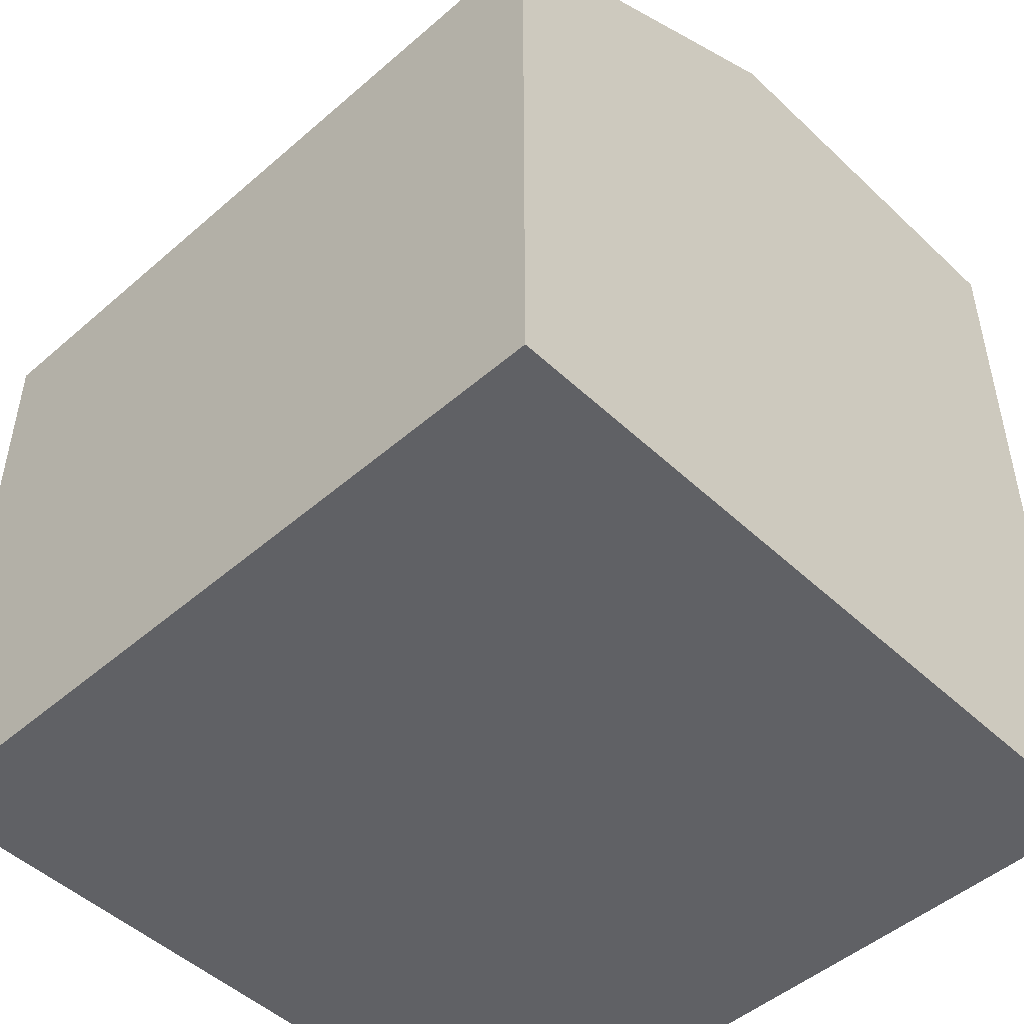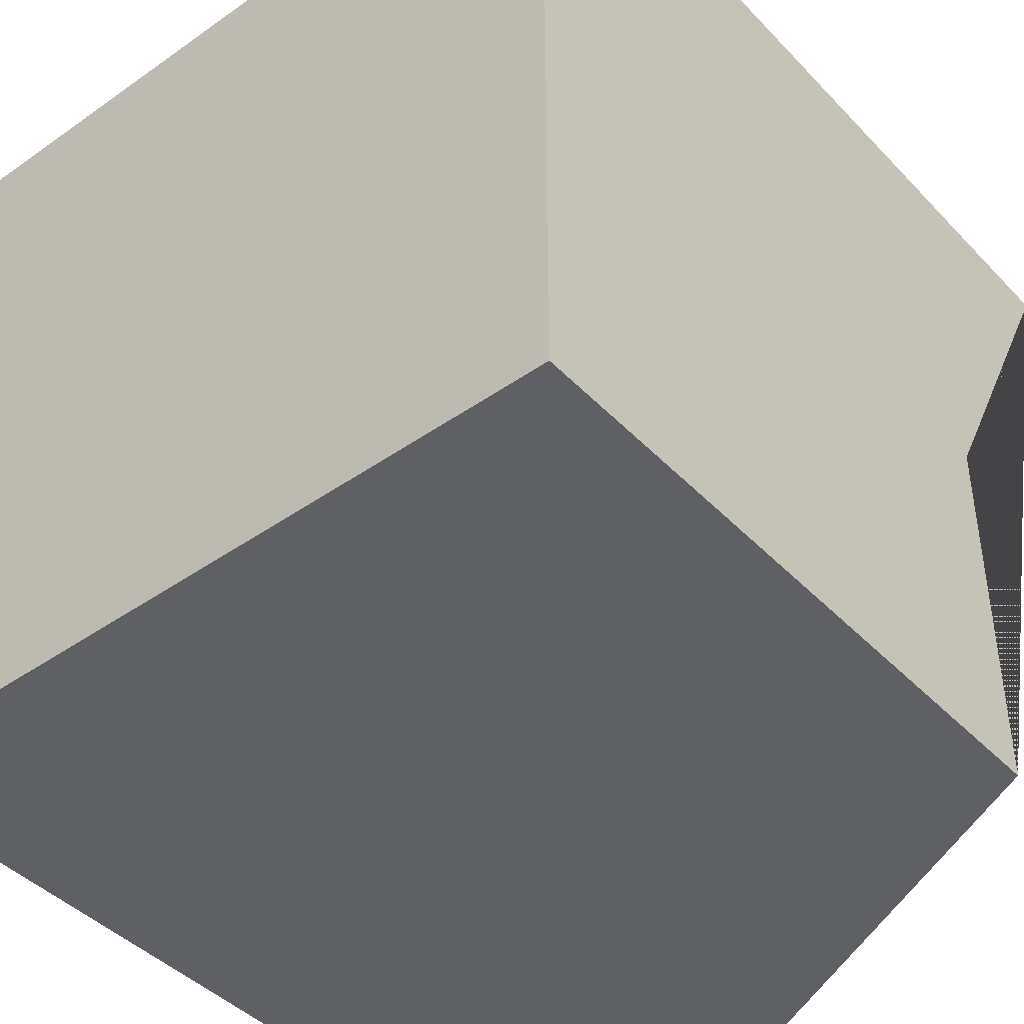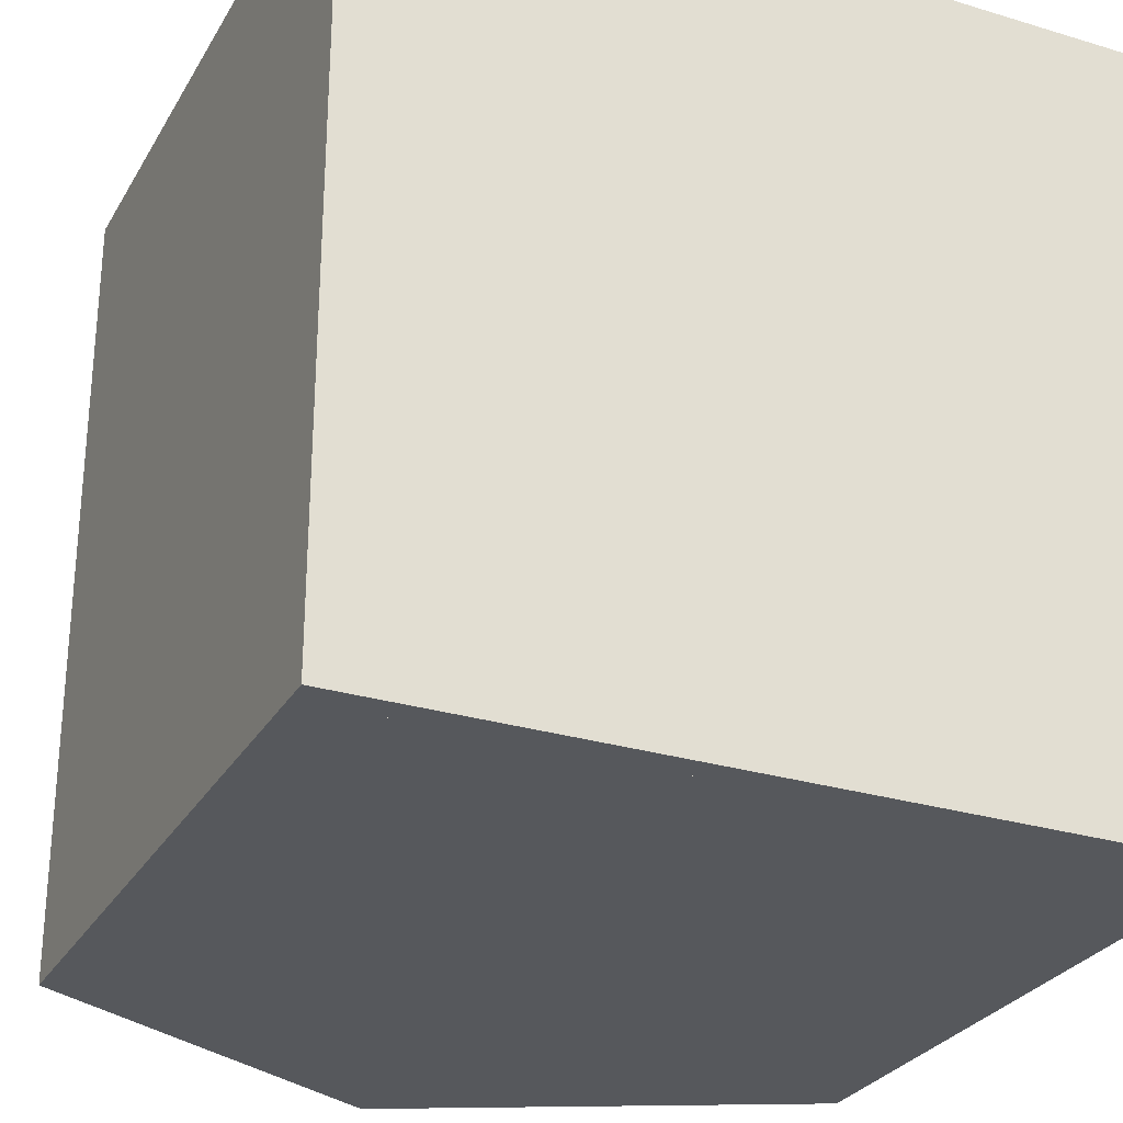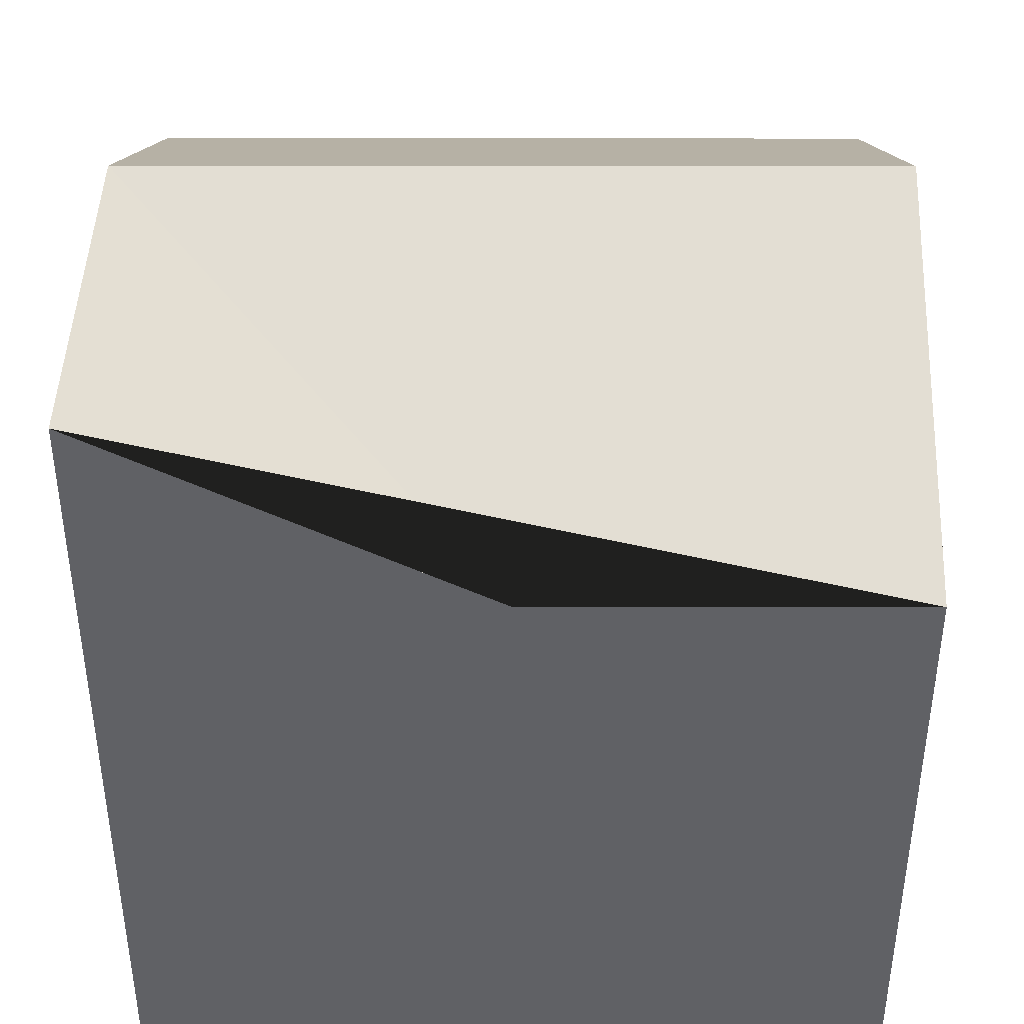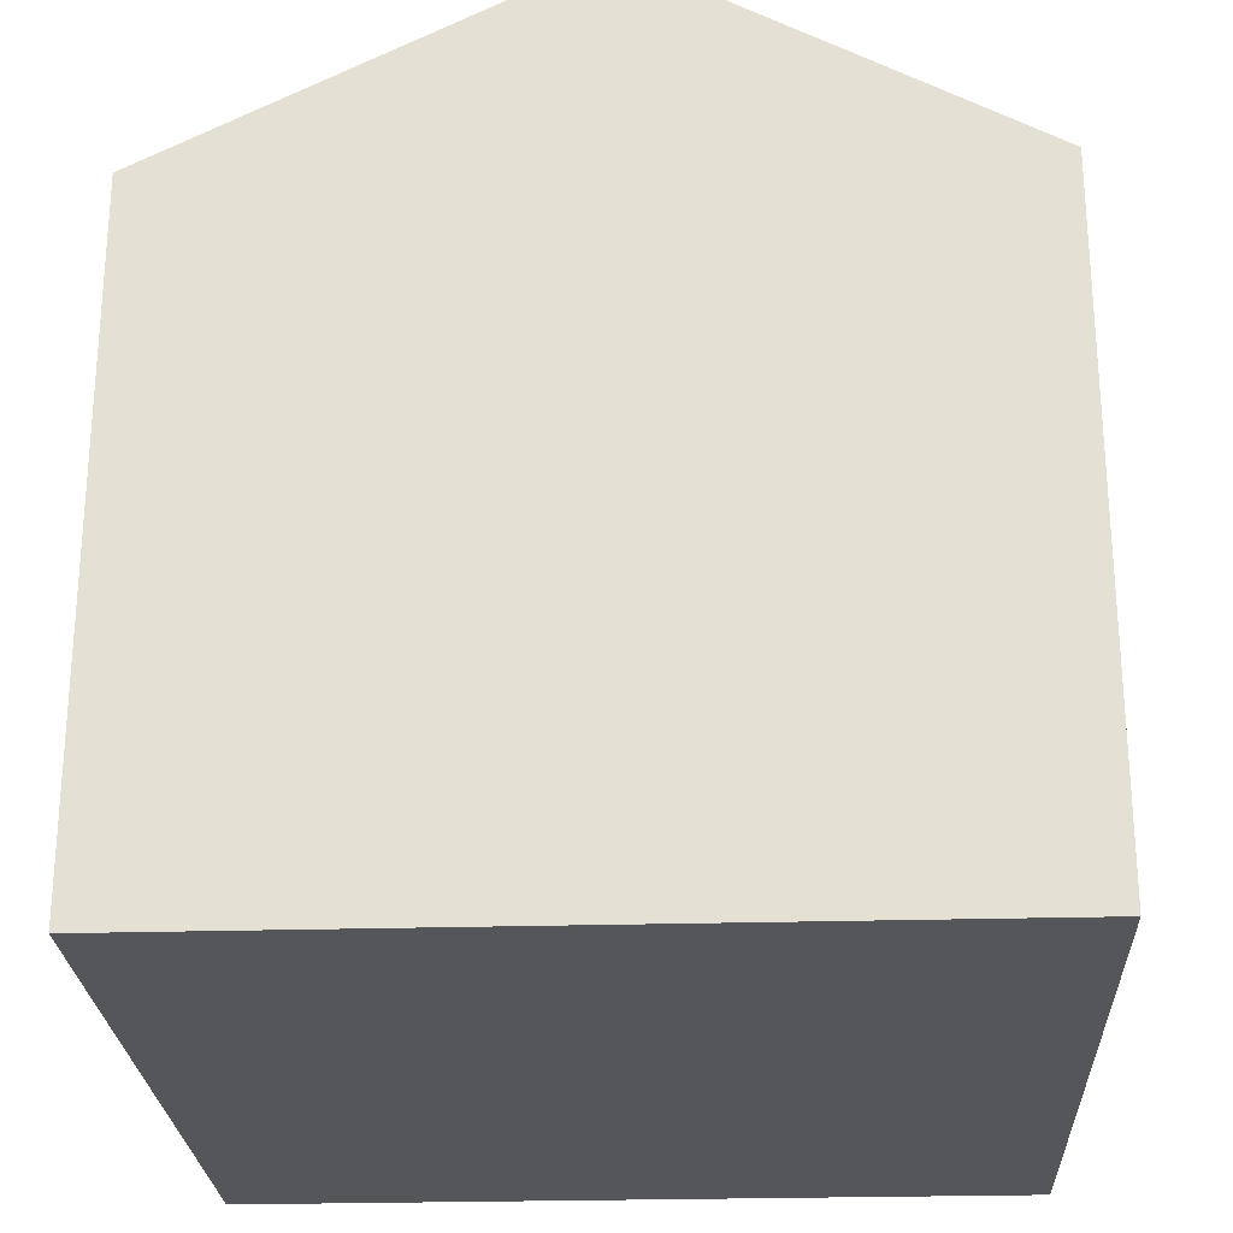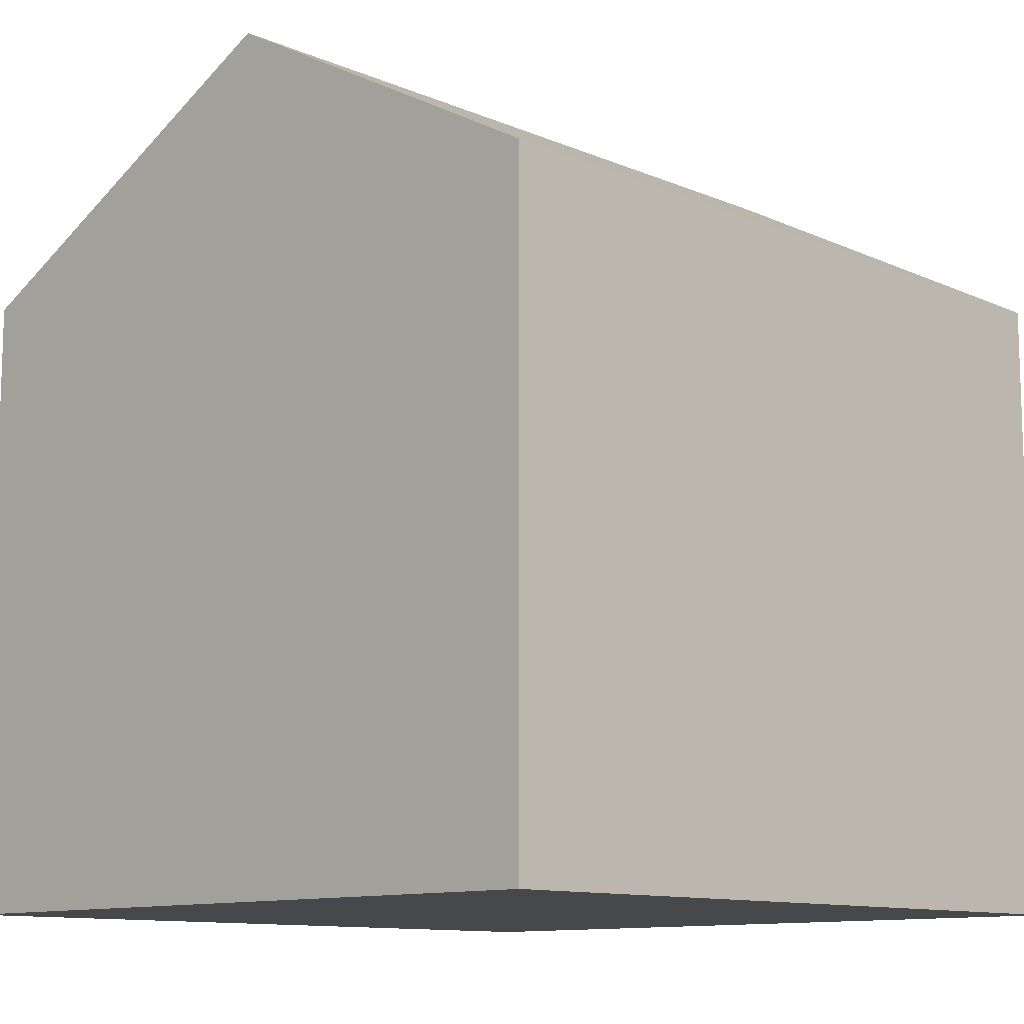
<metadata>
{"format":"obj","ext":"obj","renderer":"f3d","projection":"perspective","resolution":1024,"background":"white","views":[{"elev":-48.8,"azim":-46.1,"up":"+Y"},{"elev":-43.3,"azim":39.7,"up":"+Z"},{"elev":-28.2,"azim":-24.6,"up":"+Z"},{"elev":40.6,"azim":90.1,"up":"+Y"},{"elev":-25.2,"azim":-177.3,"up":"+Y"},{"elev":-11.3,"azim":-135.6,"up":"+Y"}]}
</metadata>
<code>
g Mesh1 Group1 Model
v 1 -0.9358 1
v -0.04 -0.9358 1
v -0.04 -0.9358 1.377e-14
v 1 -0.9358 1.521e-14
f 1 2 3 4
v -1 0.6642 1
v -1 -0.9358 1
v 1 1.187 1
v -0.04 1.187 1
f 5 6 2 1 7 8
v -1 -0.9358 -1
v -1 0.6642 -1
f 9 6 5 10
v 1 -0.9358 -1
f 2 6 9 11 4 3
v -1 -1 1
v 1 -1 1
f 2 6 12 13 1
v -1 -1 -1
f 12 6 9 14
v 1 -1 -1
f 9 11 15 14
v -0.04 1.187 -1
v 1 0.6642 -1
f 9 10 16 17 11
f 16 10 5 8
v 1 0.6642 1.232e-14
f 17 16 8 18
v -0.04 0.6642 1.377e-14
f 8 18 19
f 7 18 8
f 7 1 4 11 17 18
f 15 11 4 1 13
f 12 14 15 13

</code>
